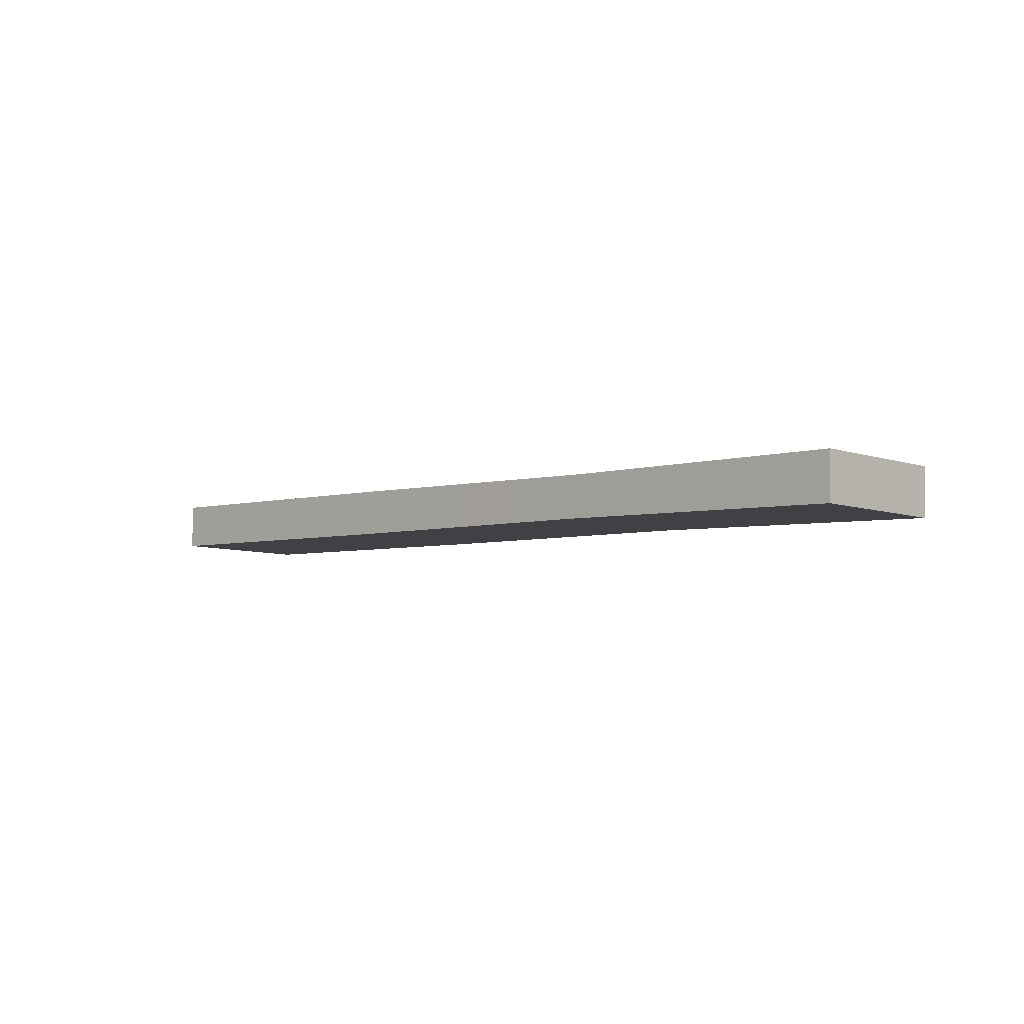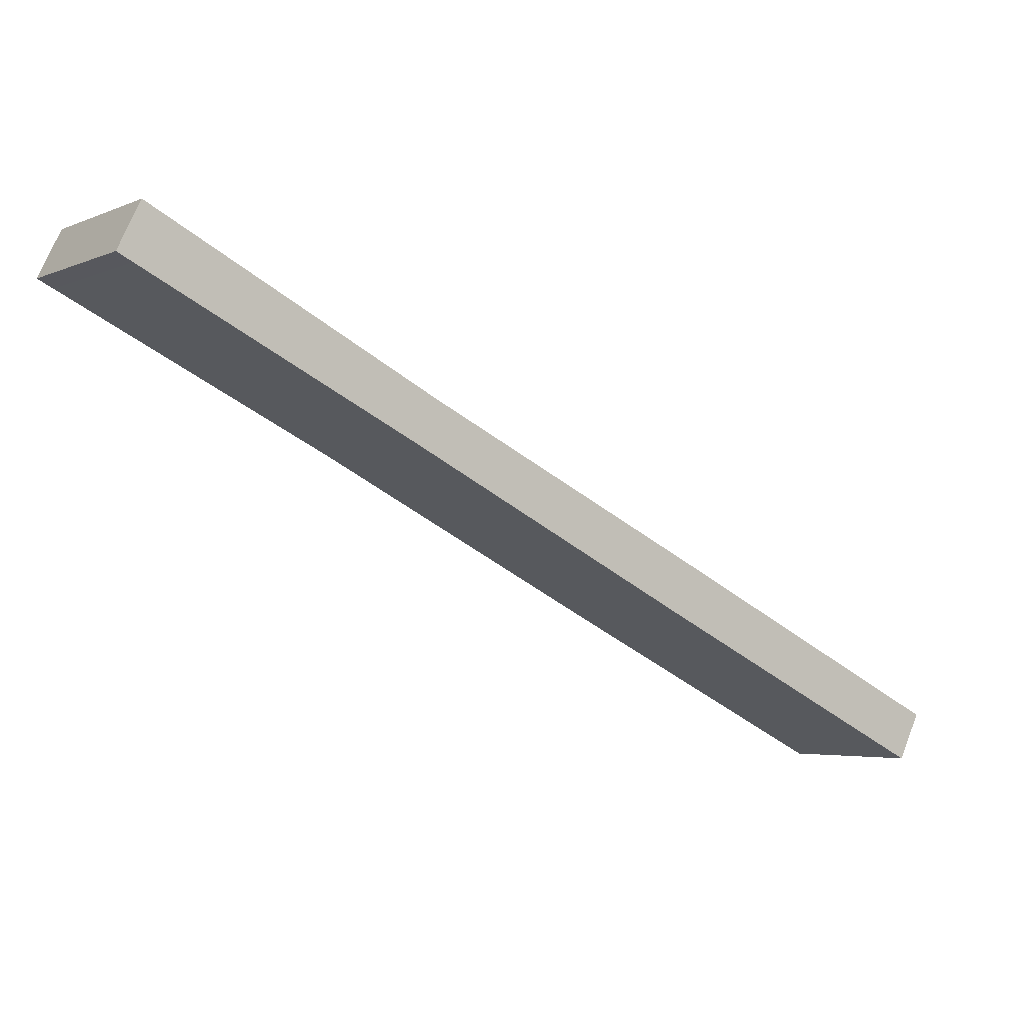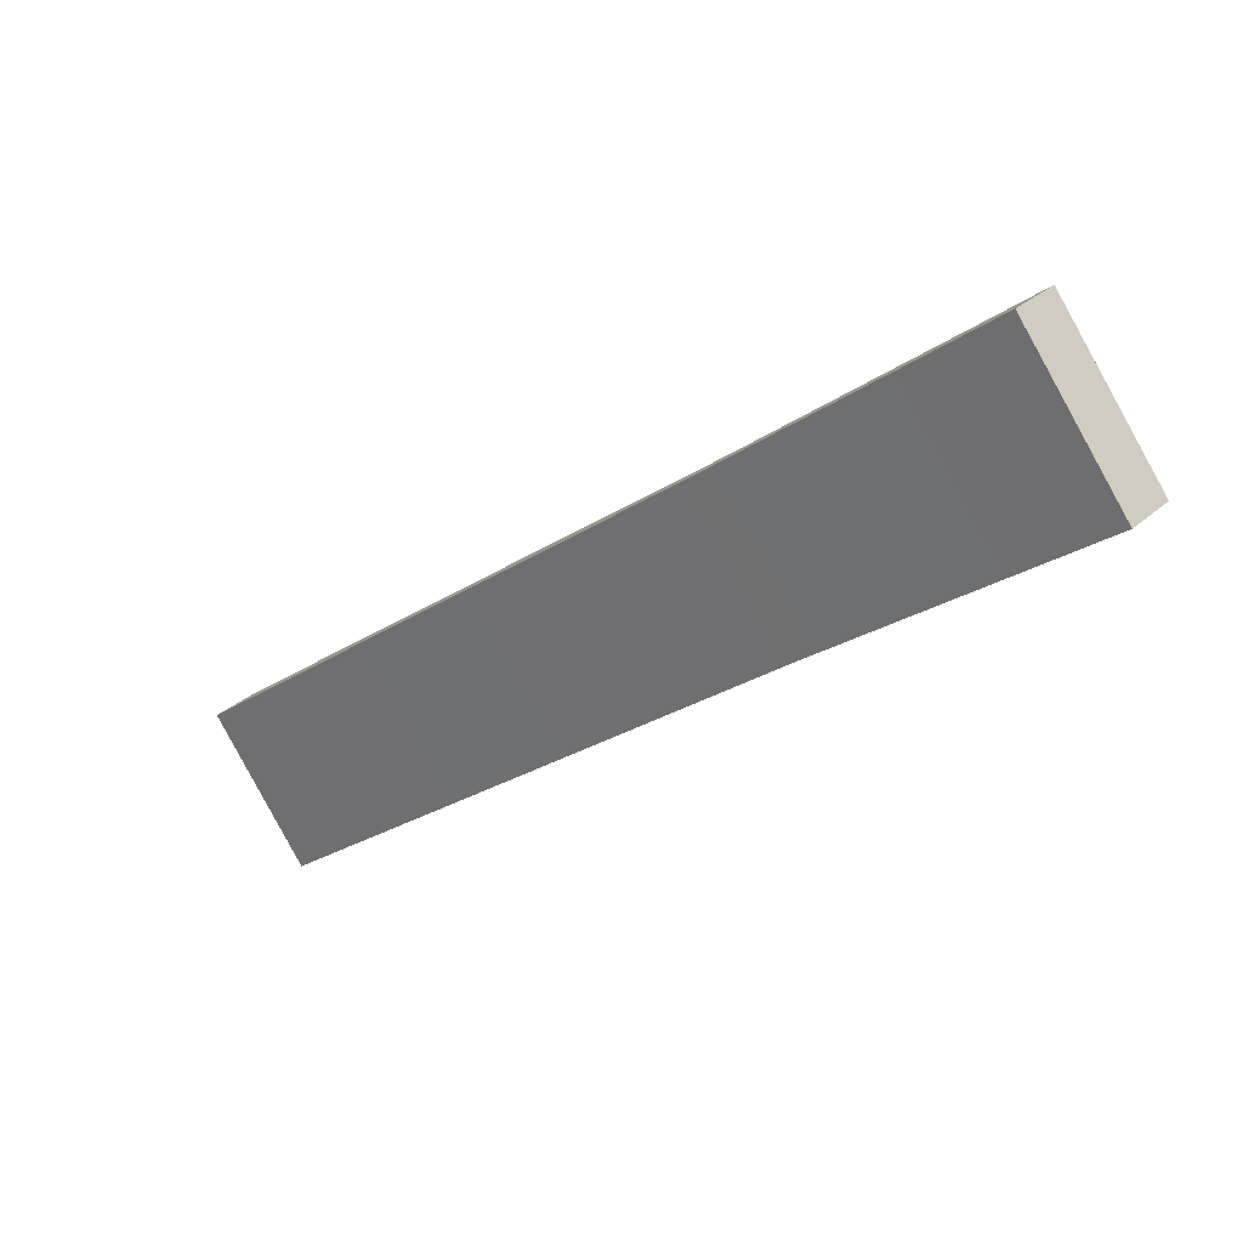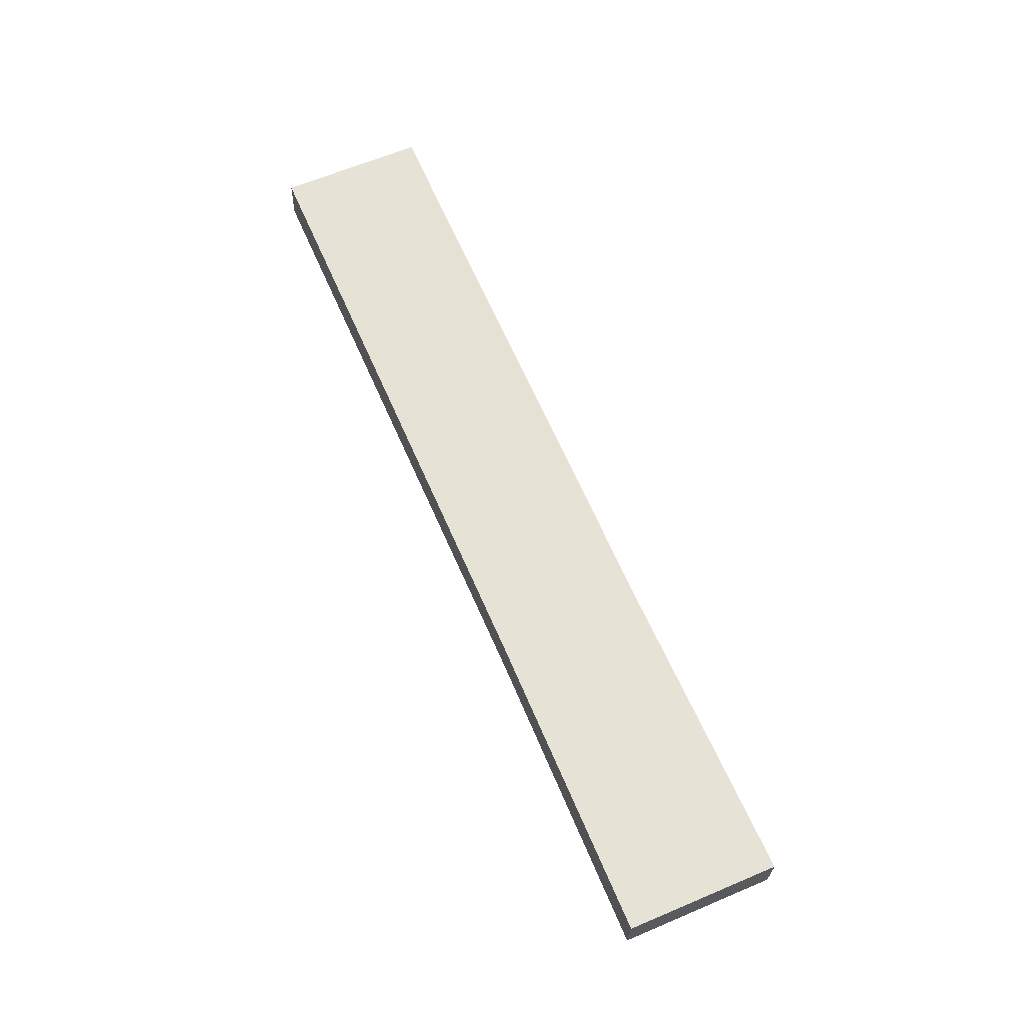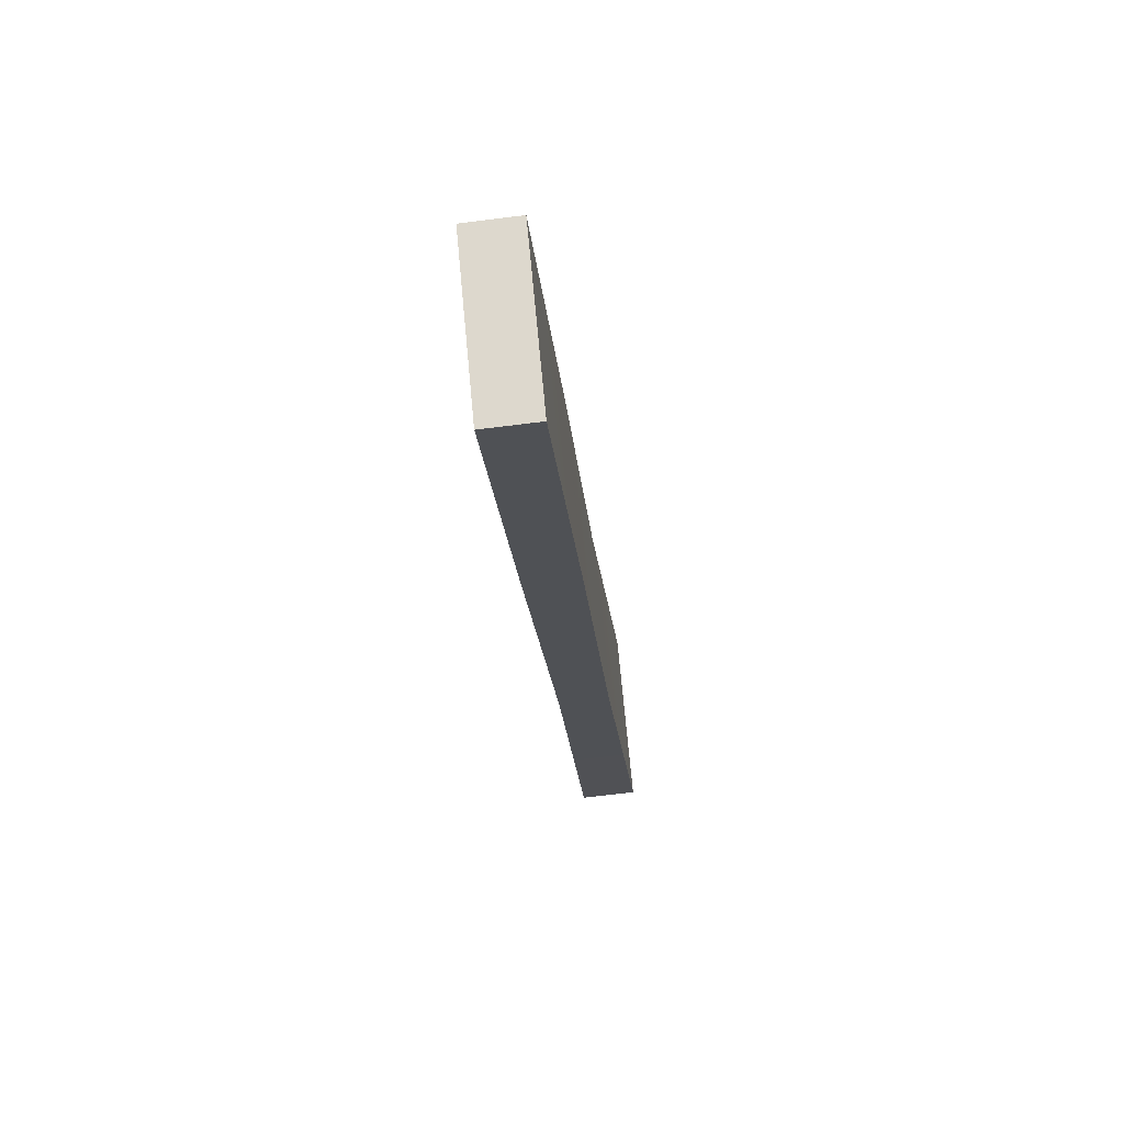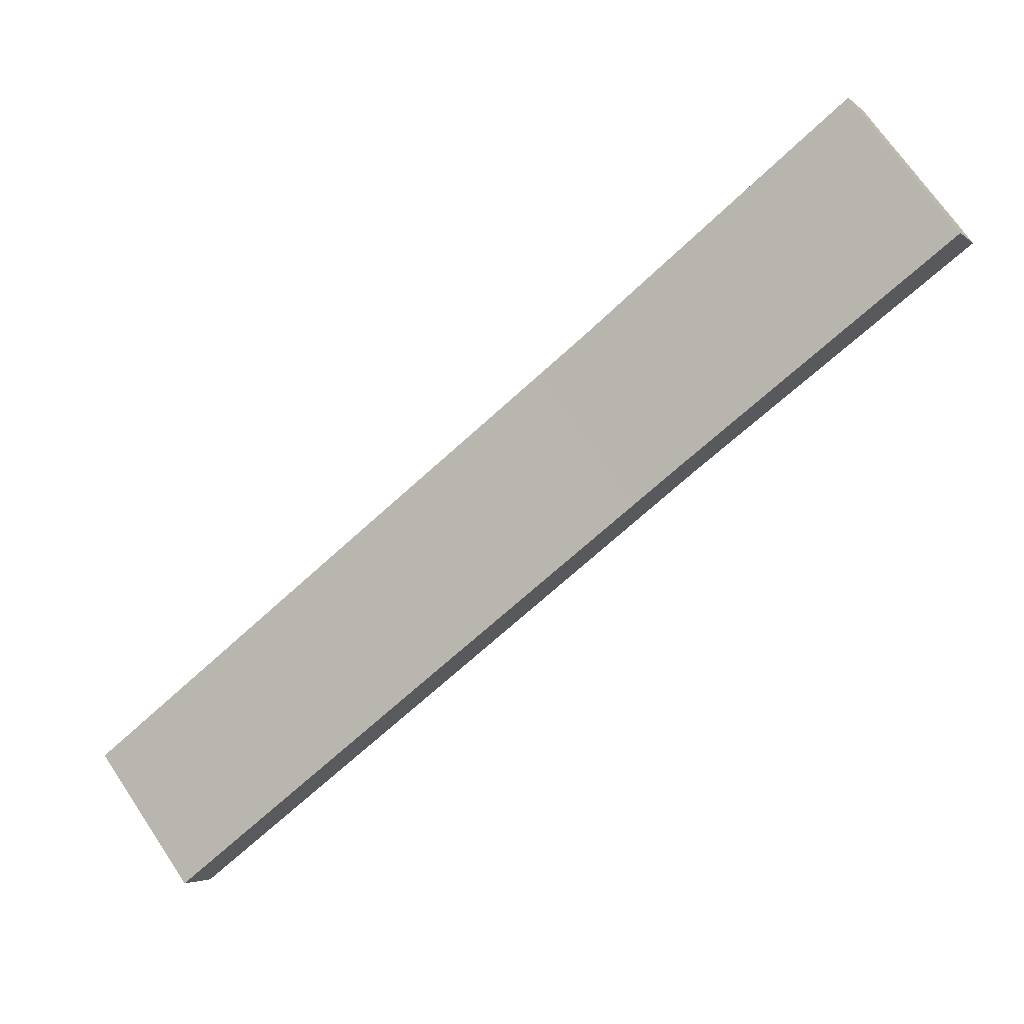
<metadata>
{"format":"obj","ext":"obj","renderer":"f3d","projection":"perspective","resolution":1024,"background":"white","views":[{"elev":-4.6,"azim":6.0,"up":"+Y"},{"elev":69.3,"azim":-159.6,"up":"+Z"},{"elev":30.5,"azim":36.1,"up":"+Z"},{"elev":65.1,"azim":28.6,"up":"+Y"},{"elev":-57.8,"azim":-84.0,"up":"+Z"},{"elev":-2.7,"azim":22.3,"up":"+Z"}]}
</metadata>
<code>
g houseBenchPlank
v -1.279 1.101 -0.8573
v -1.074 1.106 -0.4457
v -1.401 1.106 -0.7002
v -0.9517 1.1 -0.6029
v -0.7465 1.103 -0.1912
v -0.6243 1.097 -0.3484
v -0.4216 1.105 0.06659
v -0.2942 1.1 -0.09747
v -0.2942 1.1 -0.09747
v -0.2954 1.034 -0.0961
v -0.4229 1.04 0.06795
v -0.4216 1.105 0.06659
v -0.2954 1.034 -0.0961
v -0.7476 1.044 -0.19
v -0.4229 1.04 0.06795
v -0.6254 1.039 -0.3472
v -1.075 1.043 -0.4444
v -0.9529 1.038 -0.6016
v -1.402 1.044 -0.6989
v -1.28 1.038 -0.856
v -1.28 1.038 -0.856
v -1.279 1.101 -0.8573
v -1.401 1.106 -0.7002
v -1.402 1.044 -0.6989
v -1.401 1.106 -0.7002
v -1.075 1.043 -0.4444
v -1.402 1.044 -0.6989
v -1.074 1.106 -0.4457
v -0.7476 1.044 -0.19
v -0.7465 1.103 -0.1912
v -0.4229 1.04 0.06795
v -0.4216 1.105 0.06659
v -1.28 1.038 -0.856
v -0.9517 1.1 -0.6029
v -1.279 1.101 -0.8573
v -0.9529 1.038 -0.6016
v -0.6243 1.097 -0.3484
v -0.6254 1.039 -0.3472
v -0.2942 1.1 -0.09747
v -0.2954 1.034 -0.0961
g houseBenchPlank_0
f 3 2 1
f 2 4 1
f 2 5 4
f 5 6 4
f 5 7 6
f 7 8 6
f 11 10 9
f 12 11 9
f 15 14 13
f 14 16 13
f 14 17 16
f 17 18 16
f 17 19 18
f 19 20 18
f 23 22 21
f 24 23 21
f 27 26 25
f 26 28 25
f 26 29 28
f 29 30 28
f 29 31 30
f 31 32 30
f 35 34 33
f 34 36 33
f 34 37 36
f 37 38 36
f 37 39 38
f 39 40 38

</code>
